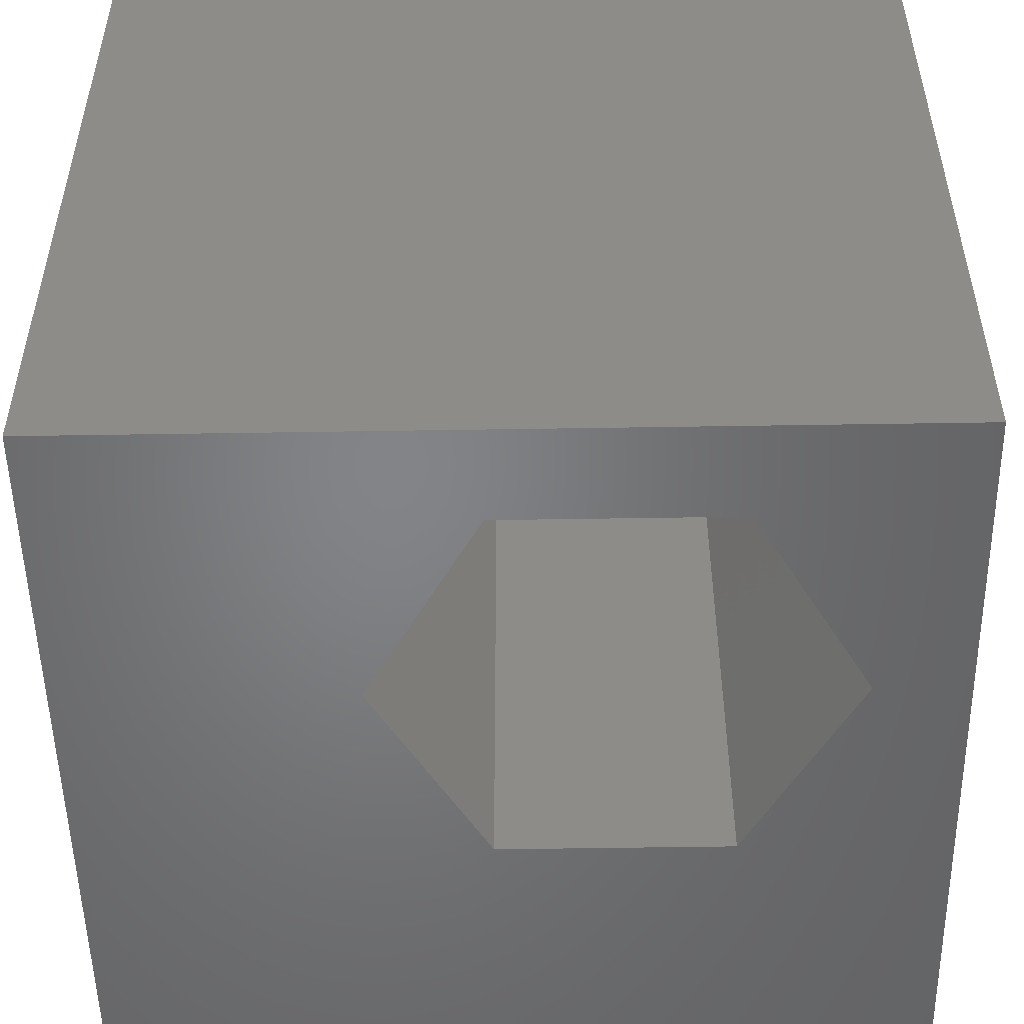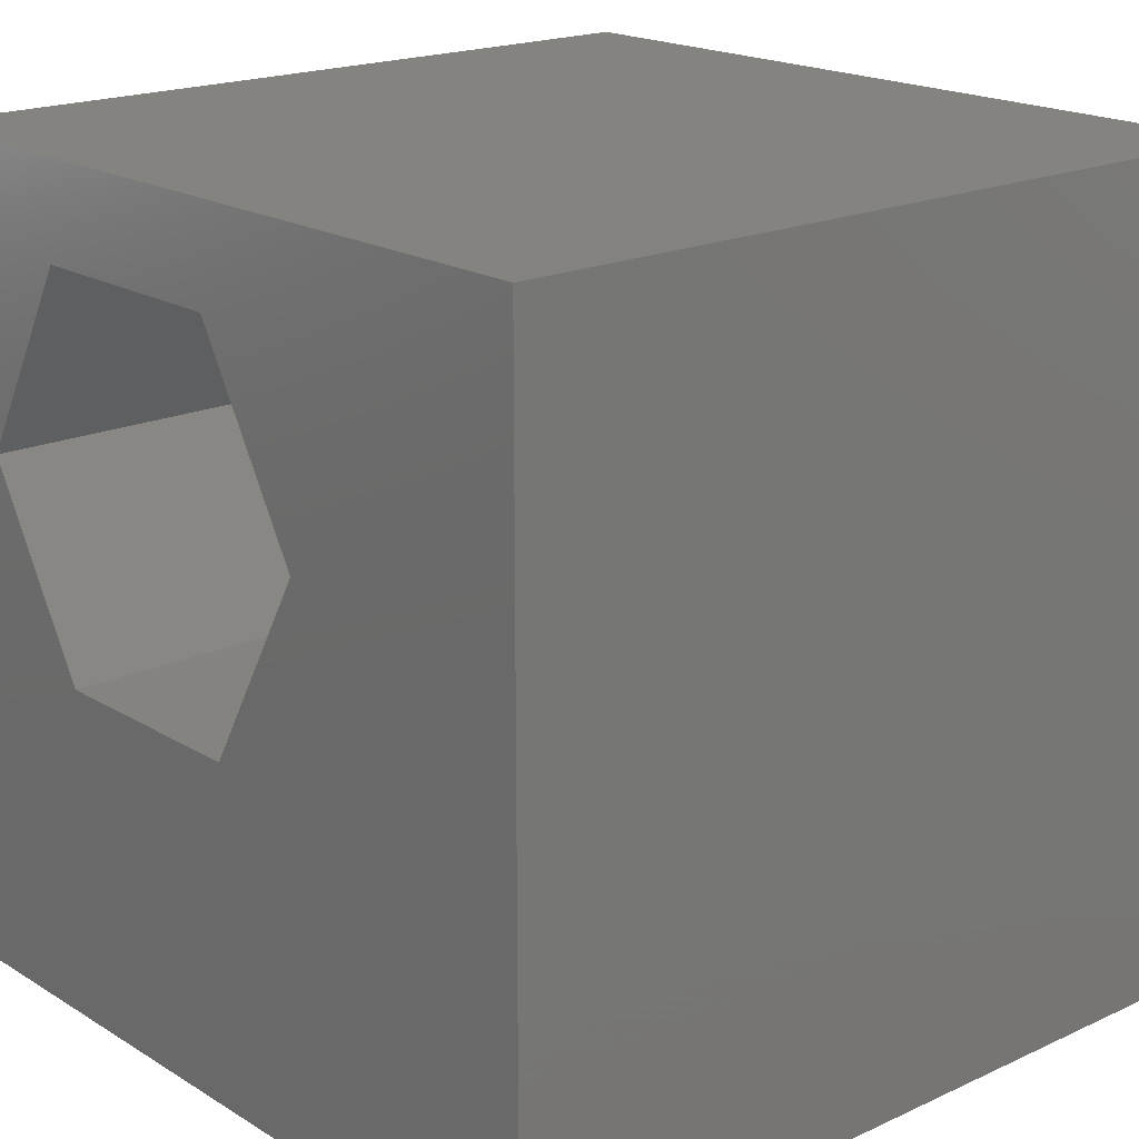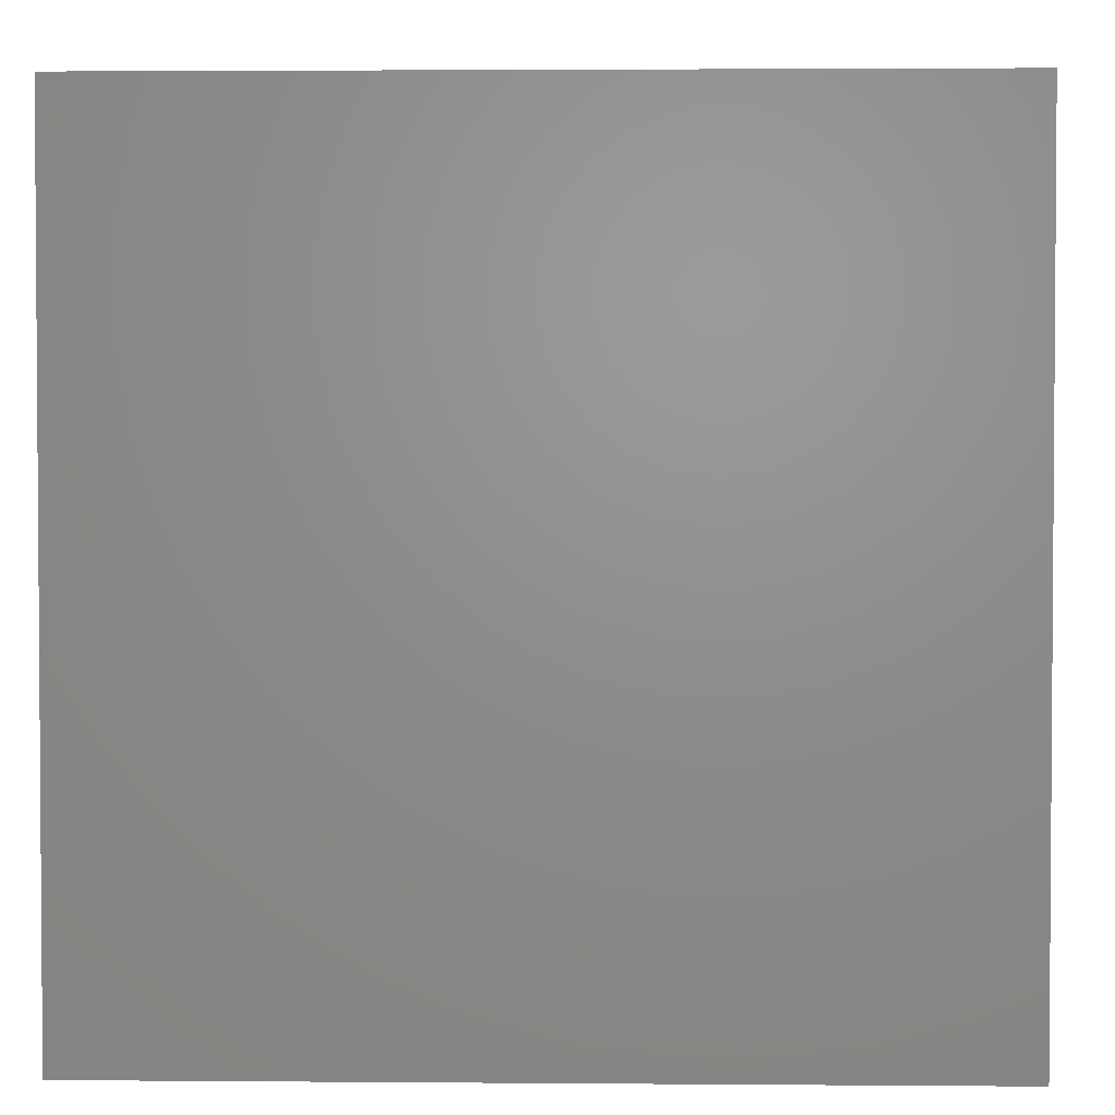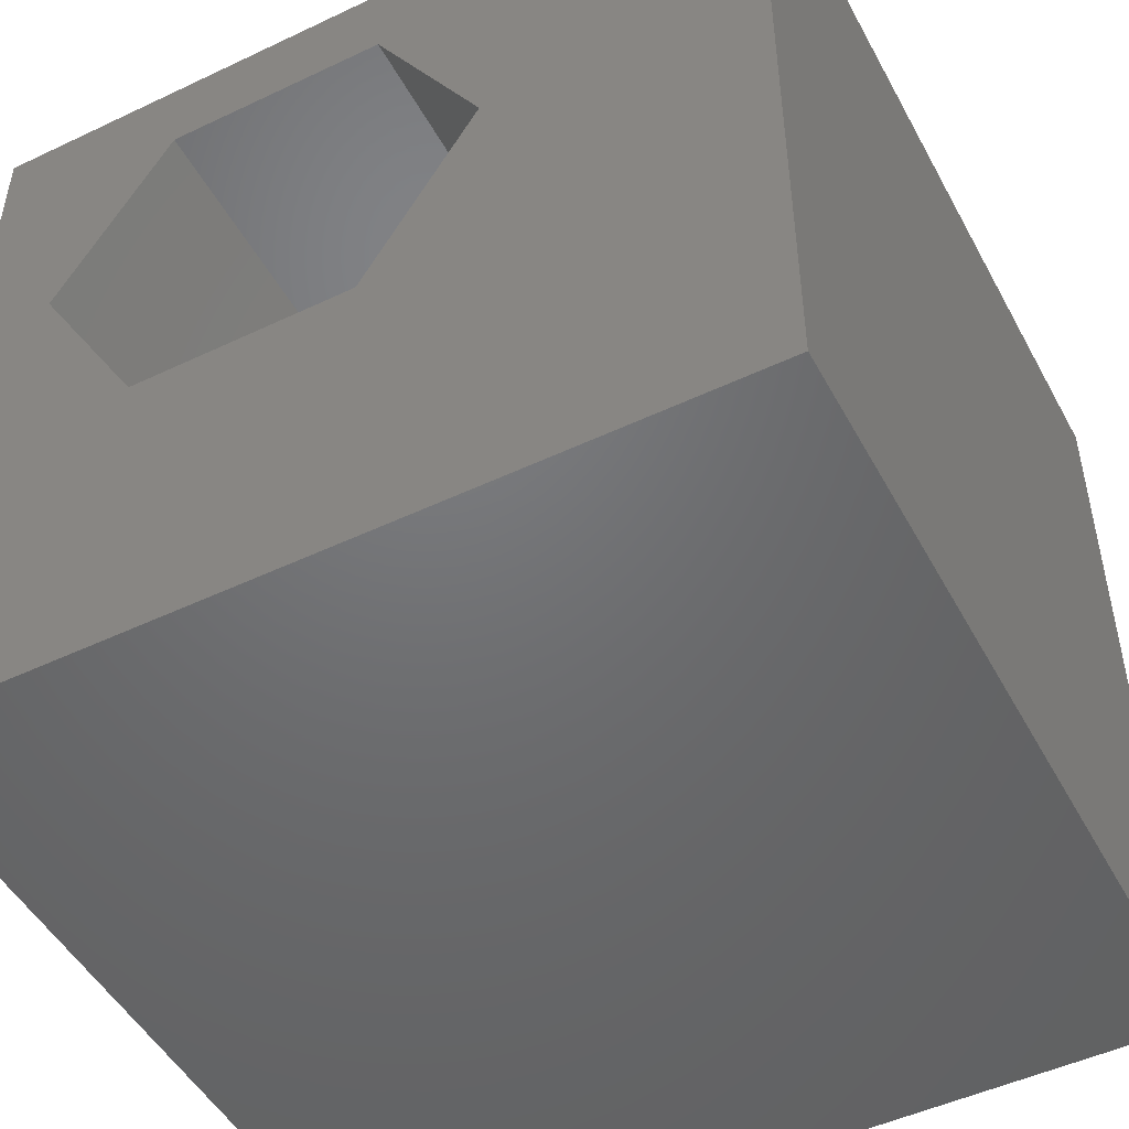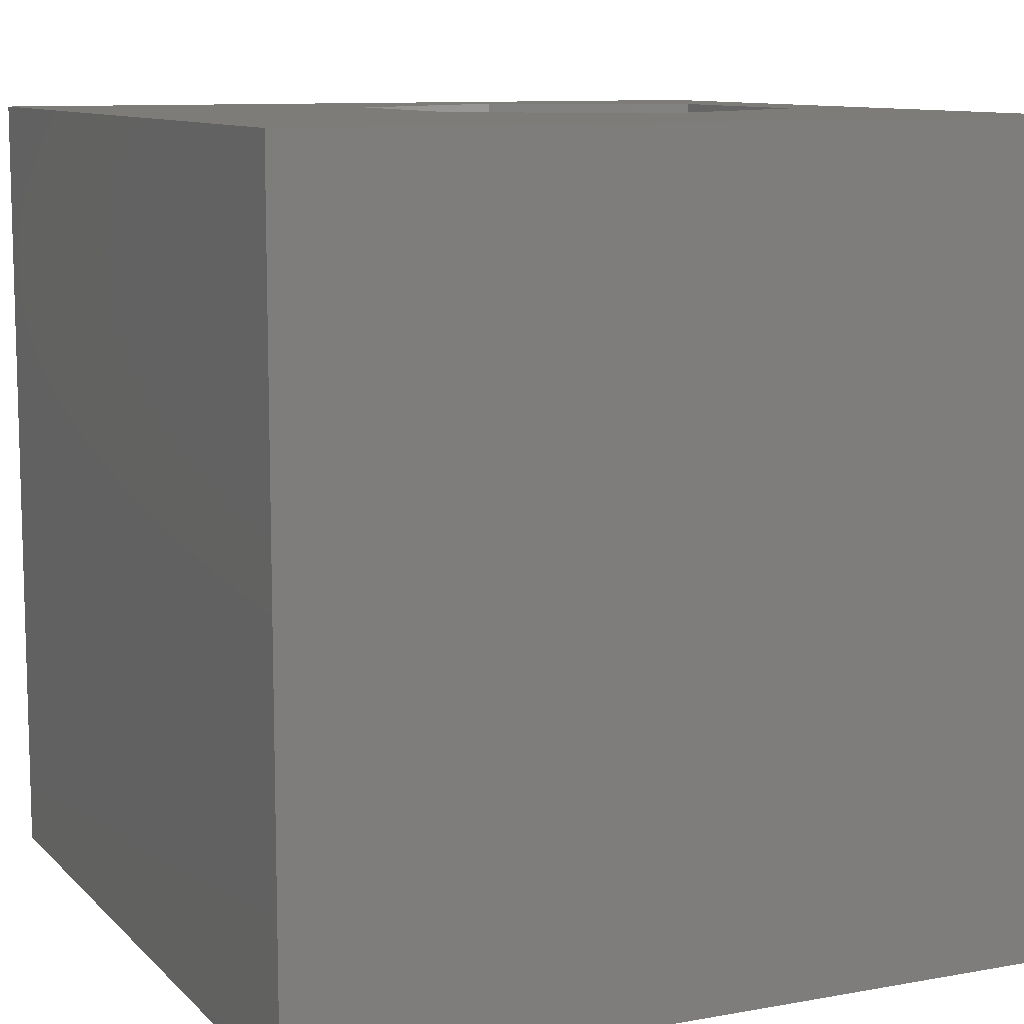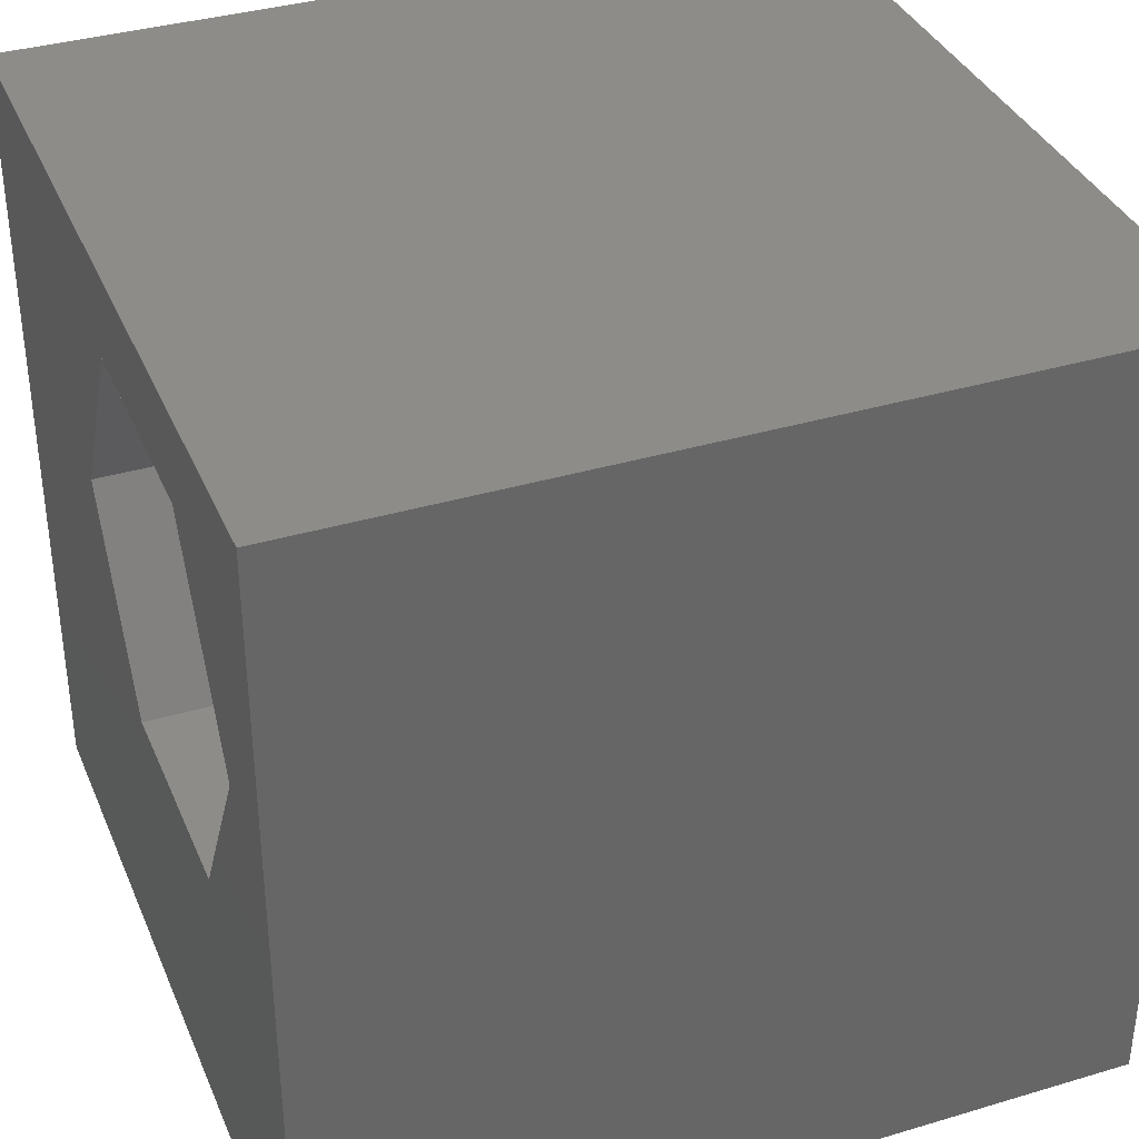
<metadata>
{"format":"stl","ext":"stl","renderer":"f3d","projection":"perspective","resolution":1024,"background":"white","views":[{"elev":-51.7,"azim":-179.0,"up":"+Z"},{"elev":18.9,"azim":48.9,"up":"+Y"},{"elev":2.6,"azim":-88.4,"up":"+Y"},{"elev":-49.2,"azim":27.7,"up":"+Y"},{"elev":10.0,"azim":65.1,"up":"+Z"},{"elev":36.4,"azim":-111.2,"up":"+Y"}]}
</metadata>
<code>
# stl→obj: 20 verts, 40 faces
v 0 10 10
v 0 10 0
v 0 0 10
v 0 0 0
v 10 10 10
v 6.598 6.46 10
v 10 0 10
v 5.221 4.074 10
v 2.466 4.074 10
v 1.088 6.46 10
v 2.466 8.846 10
v 5.221 8.846 10
v 10 10 0
v 10 0 0
v 1.088 6.46 0
v 2.466 4.074 0
v 5.221 4.074 0
v 6.598 6.46 0
v 5.221 8.846 0
v 2.466 8.846 0
f 1 2 3
f 3 2 4
f 5 6 7
f 7 6 8
f 7 8 3
f 8 9 3
f 3 9 10
f 3 10 1
f 1 10 11
f 1 11 5
f 5 11 12
f 5 12 6
f 13 5 14
f 14 5 7
f 2 15 4
f 4 15 16
f 4 16 14
f 16 17 14
f 14 17 18
f 14 18 13
f 13 18 19
f 13 19 2
f 2 19 20
f 2 20 15
f 5 13 1
f 1 13 2
f 14 7 4
f 4 7 3
f 15 20 10
f 10 20 11
f 20 19 11
f 11 19 12
f 19 18 12
f 12 18 6
f 18 17 6
f 6 17 8
f 17 16 8
f 8 16 9
f 16 15 9
f 9 15 10

</code>
